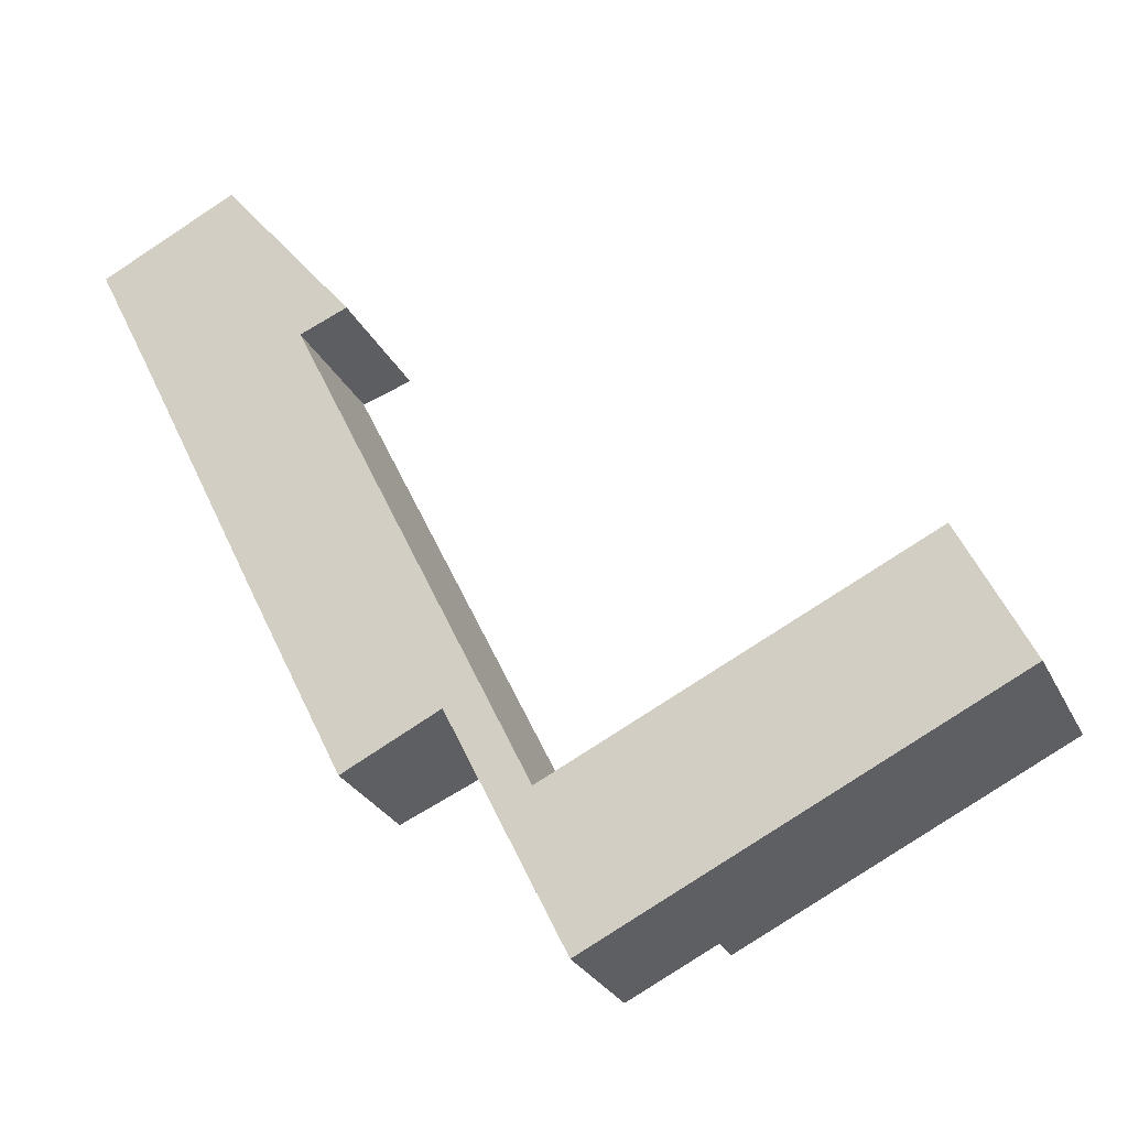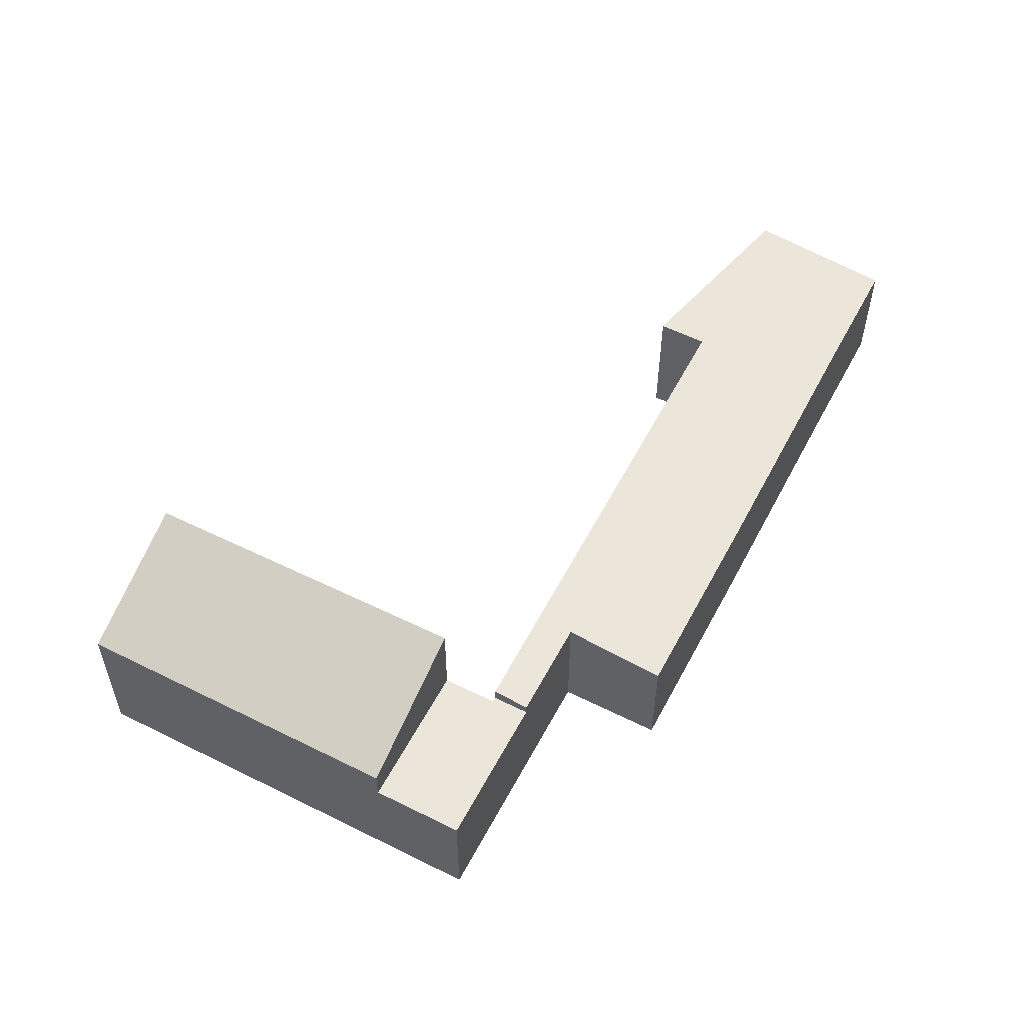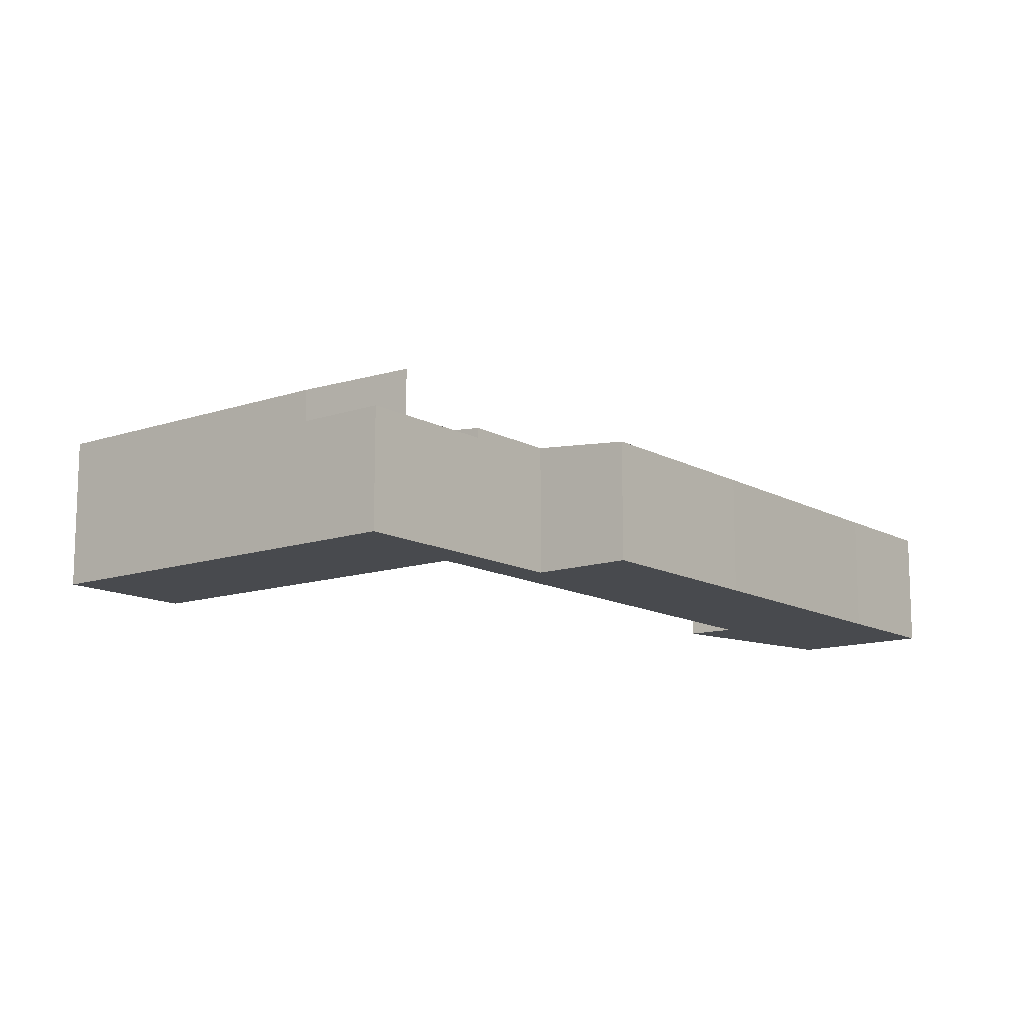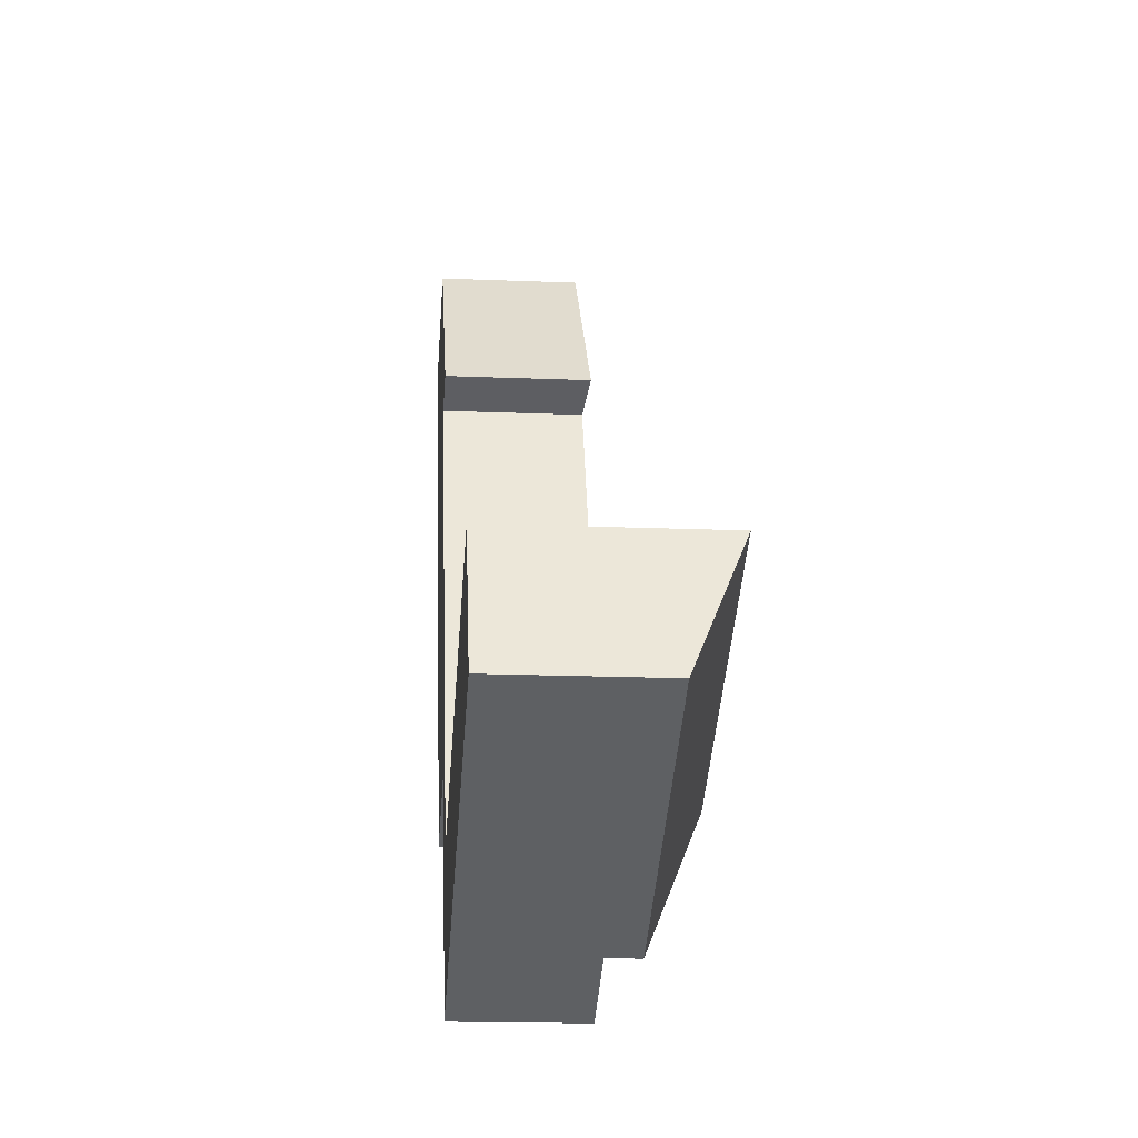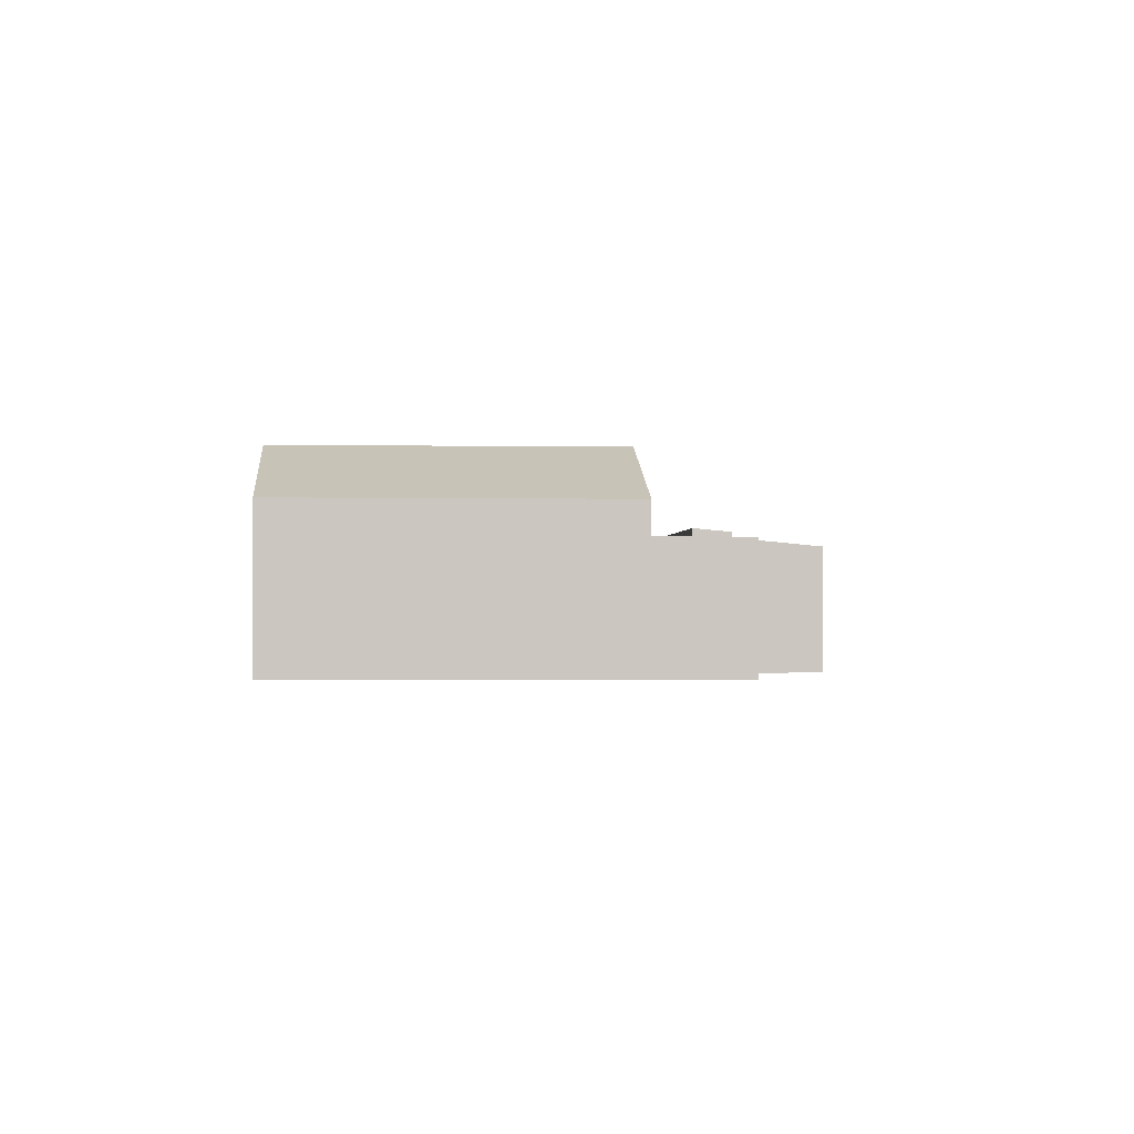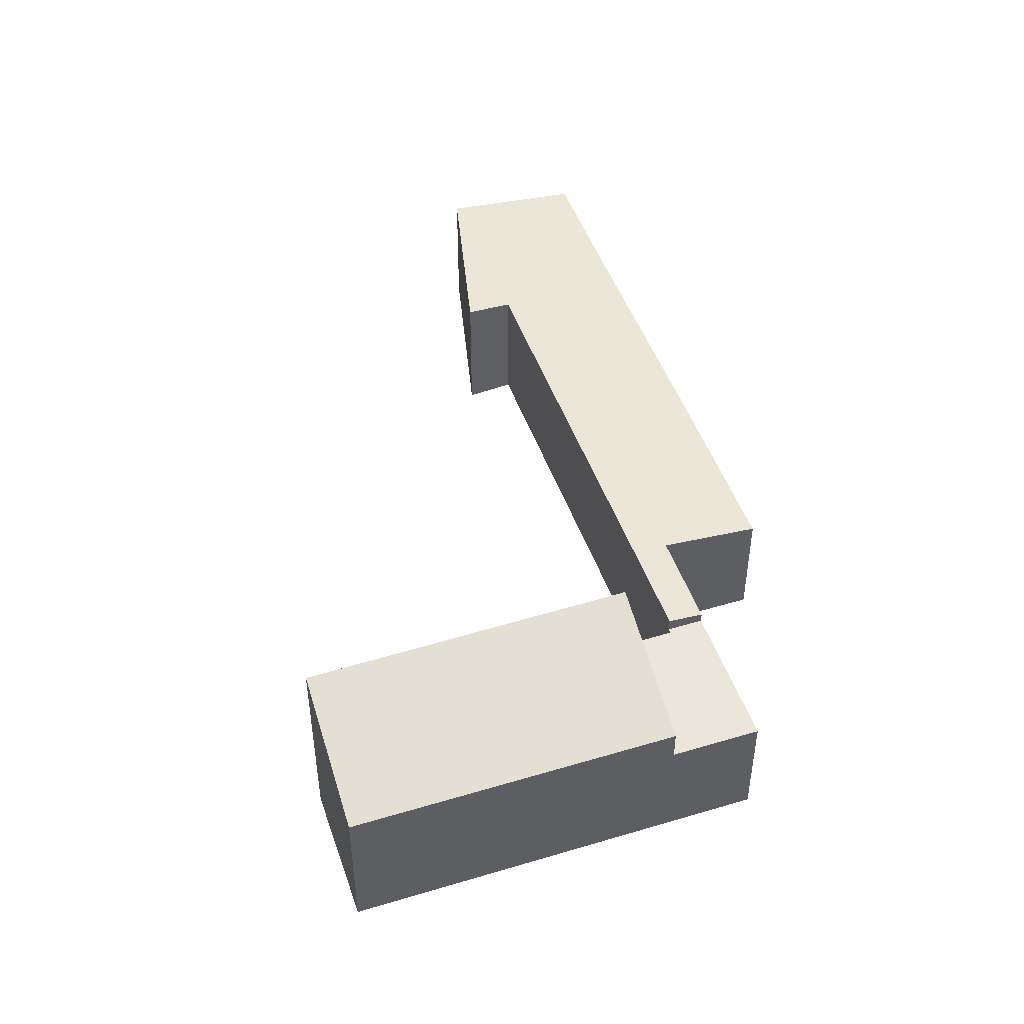
<metadata>
{"format":"obj","ext":"obj","renderer":"f3d","projection":"perspective","resolution":1024,"background":"white","views":[{"elev":-26.8,"azim":21.3,"up":"+Z"},{"elev":56.2,"azim":-178.6,"up":"+Y"},{"elev":-12.8,"azim":-167.9,"up":"+Y"},{"elev":-17.1,"azim":85.3,"up":"+Z"},{"elev":-1.4,"azim":149.5,"up":"+Y"},{"elev":47.8,"azim":135.1,"up":"+Y"}]}
</metadata>
<code>
v  10.44 2.671 -16.11
v  10.82 2.671 -12.32
v  12.24 2.671 -15.22
v  9.729 2.671 -12.85
v  8.964 2.671 -13.11
v  9.685 2.671 -12.76
v  9.685 7.812e-16 -12.76
v  9.729 7.868e-16 -12.85
v  10.82 7.546e-16 -12.32
v  12.24 9.322e-16 -15.22
v  8.964 8.03e-16 -13.11
v  10.44 9.865e-16 -16.11
v  10.82 4.602 -12.32
v  18.86 3.367 -11.96
v  12.24 3.367 -15.22
v  17.46 4.583 -9.101
v  17.46 5.573e-16 -9.101
v  18.86 7.321e-16 -11.96
v  2.872 2.982 1.417
v  1.291 2.682 -2.616
v  0 2.681 1.642e-16
v  5.67 3.077 -2.004
v  4.666 2.975 -2.412
v  3.898 2.679 -7.984
v  7.966 2.894 -11.09
v  9.685 2.97 -12.76
v  5.927 2.68 -12.1
v  8.964 2.894 -13.11
v  5.67 1.227e-16 -2.004
v  4.666 1.477e-16 -2.412
v  2.872 -8.677e-17 1.417
v  7.966 6.791e-16 -11.09
v  5.927 7.407e-16 -12.1
v  3.898 4.889e-16 -7.984
v  1.291 1.602e-16 -2.616
v  0 0 0
g defaultobject
f 1 2 3
f 2 1 4
f 4 1 5
f 4 5 6
f 7 4 6
f 4 7 8
f 9 3 2
f 3 9 10
f 8 2 4
f 2 8 9
f 11 6 5
f 6 11 7
f 10 1 3
f 1 10 12
f 12 5 1
f 5 12 11
f 9 12 10
f 12 9 8
f 12 8 7
f 12 7 11
f 13 14 15
f 14 13 16
f 9 16 13
f 16 9 17
f 17 14 16
f 14 17 18
f 18 15 14
f 15 18 10
f 15 9 13
f 9 15 10
f 10 17 9
f 17 10 18
f 19 20 21
f 20 19 22
f 20 22 23
f 23 24 20
f 24 23 25
f 25 23 26
f 24 25 27
f 25 26 28
f 29 23 22
f 23 29 30
f 30 26 23
f 26 30 7
f 19 29 22
f 29 19 31
f 7 28 26
f 28 7 11
f 32 27 25
f 27 32 33
f 11 25 28
f 25 11 32
f 33 24 27
f 24 33 34
f 24 34 20
f 20 34 35
f 20 35 21
f 21 35 36
f 21 31 19
f 31 21 36
f 31 30 29
f 30 31 35
f 35 31 36
f 30 11 7
f 11 30 32
f 32 30 33
f 33 30 34
f 34 30 35

</code>
